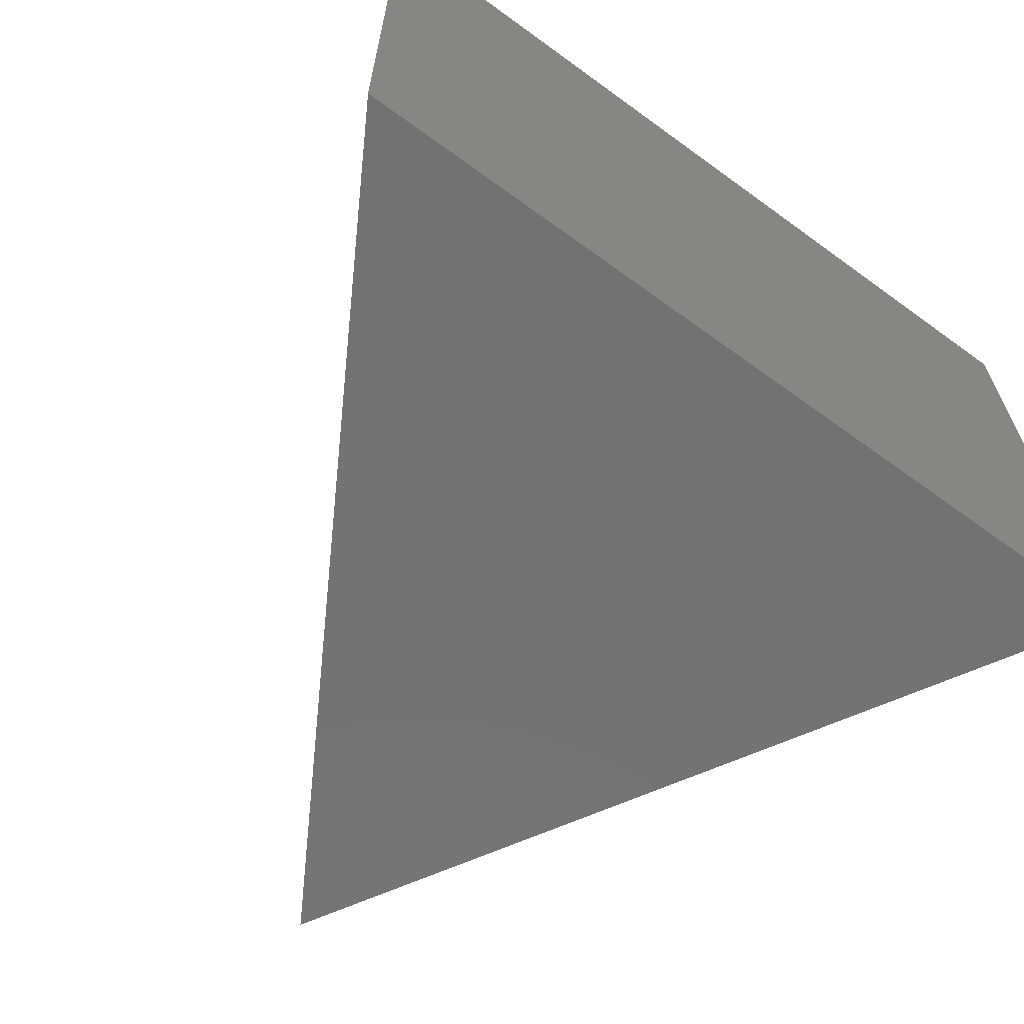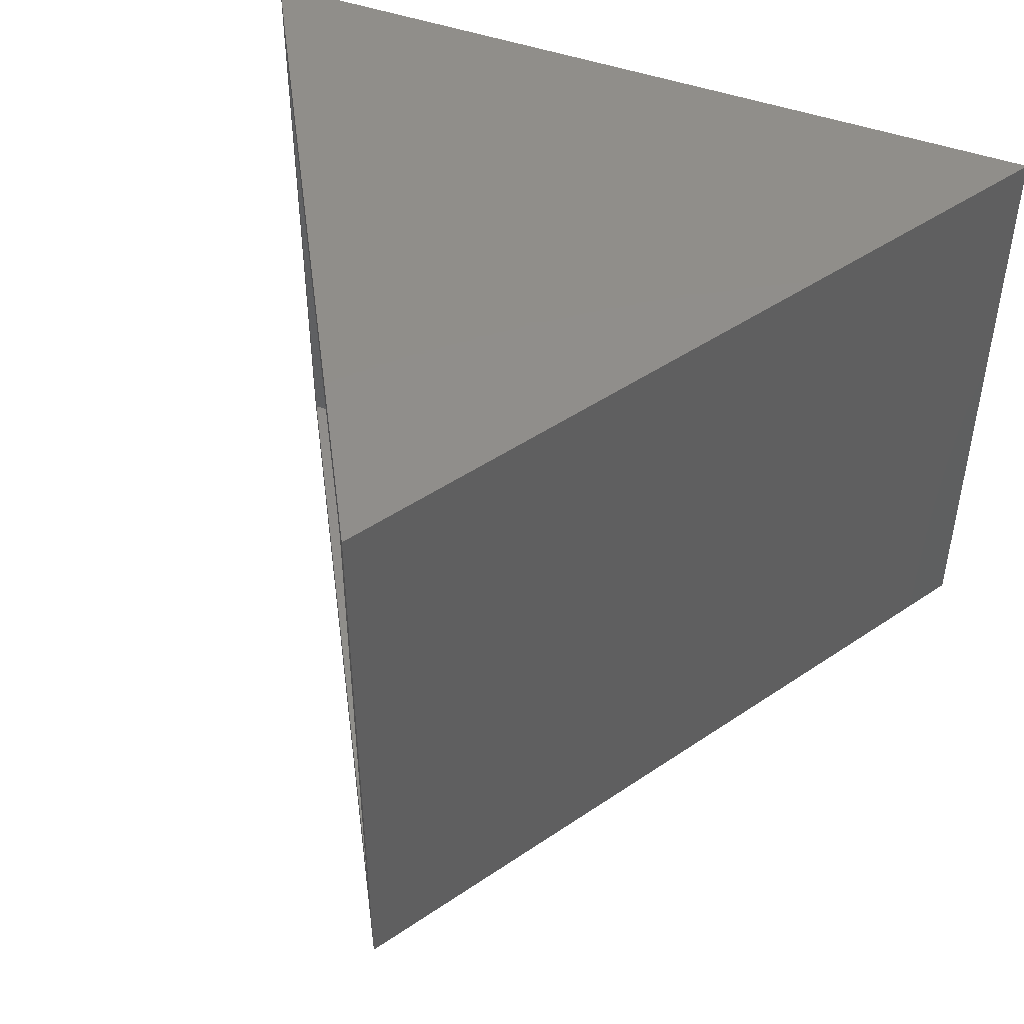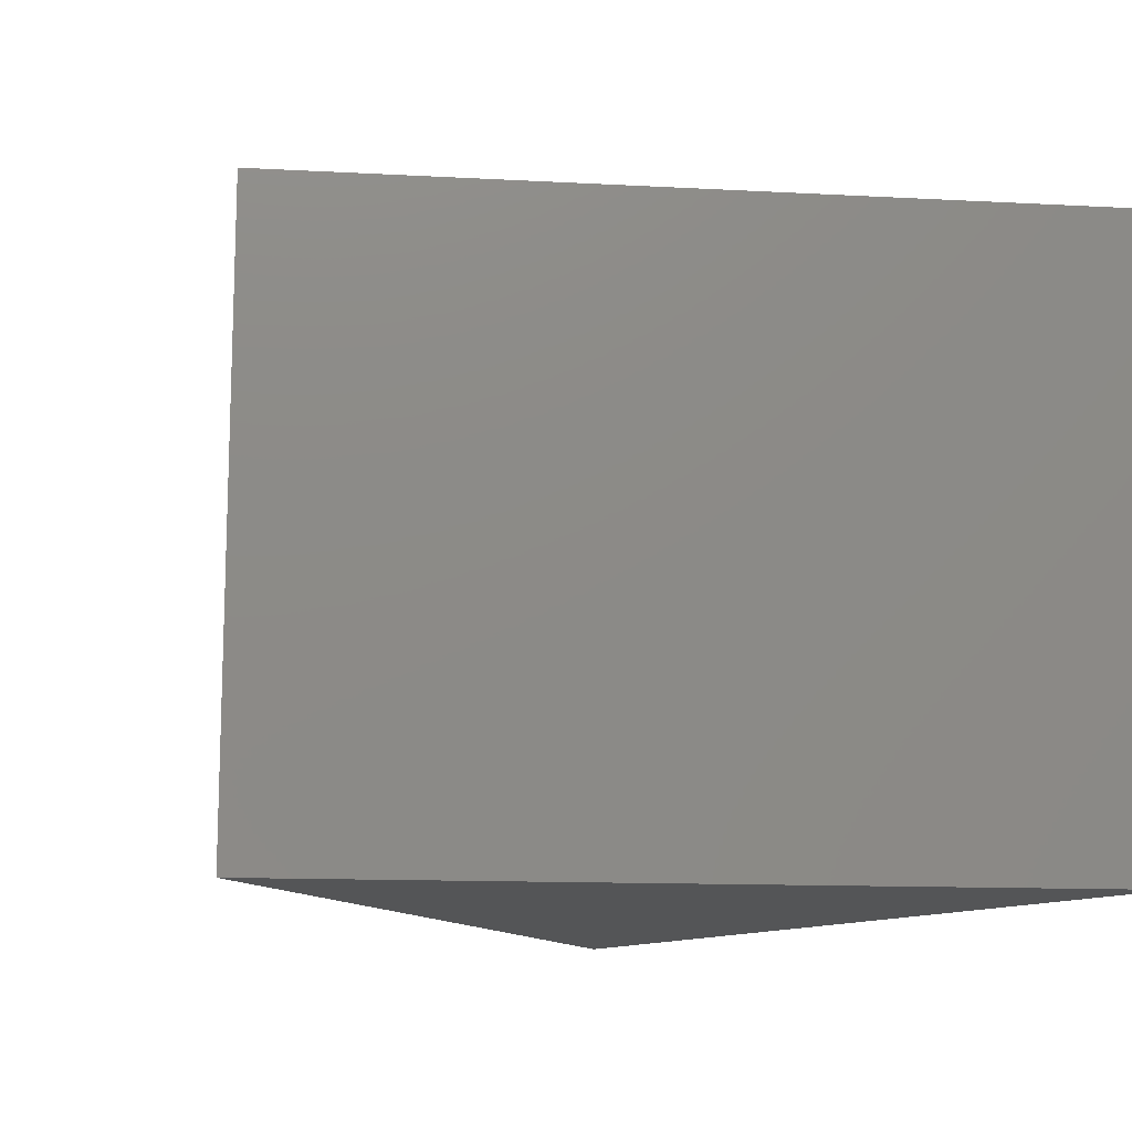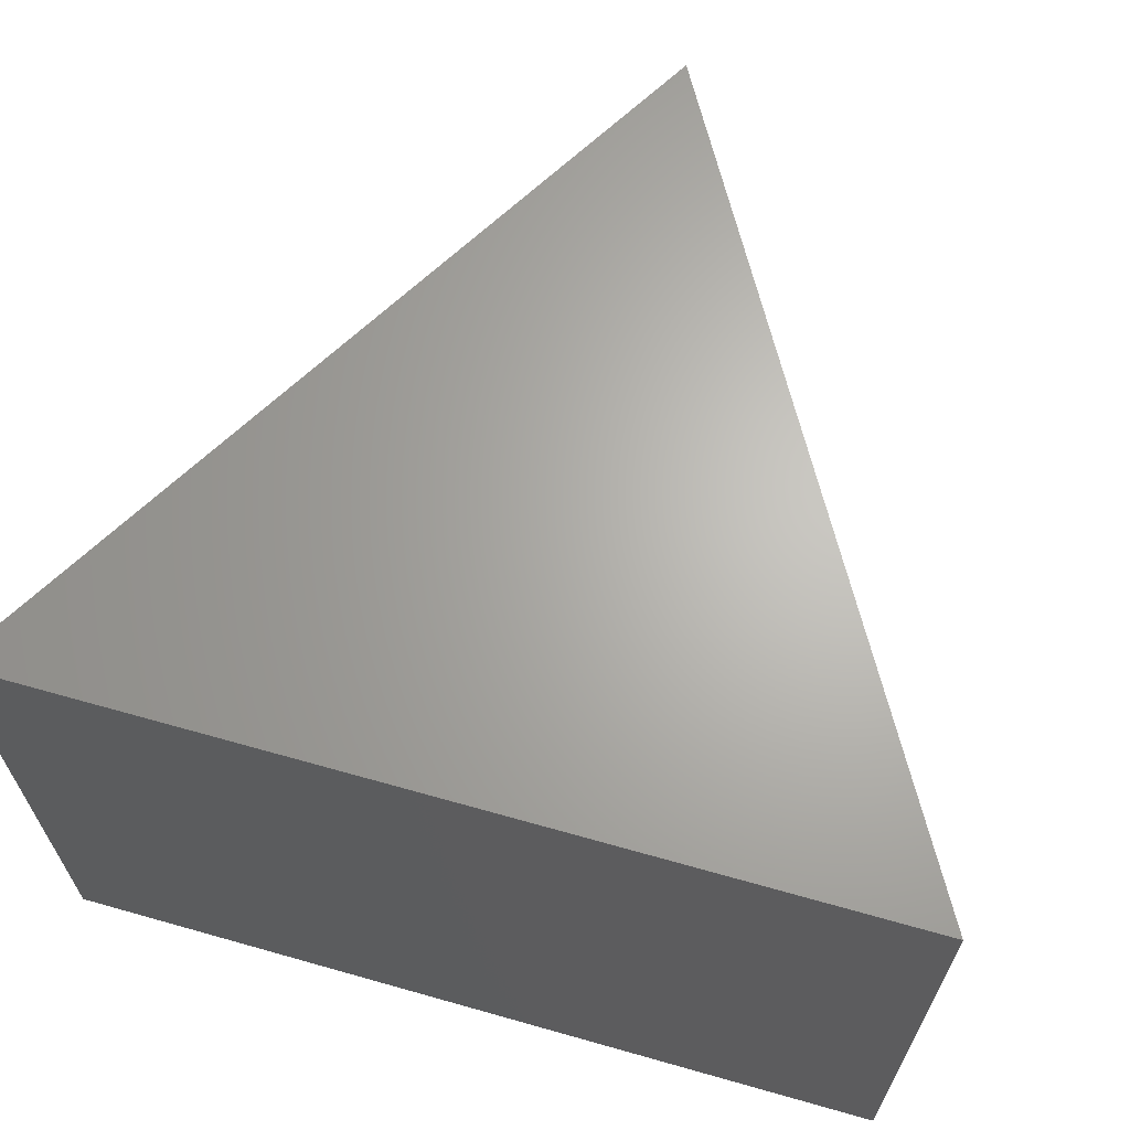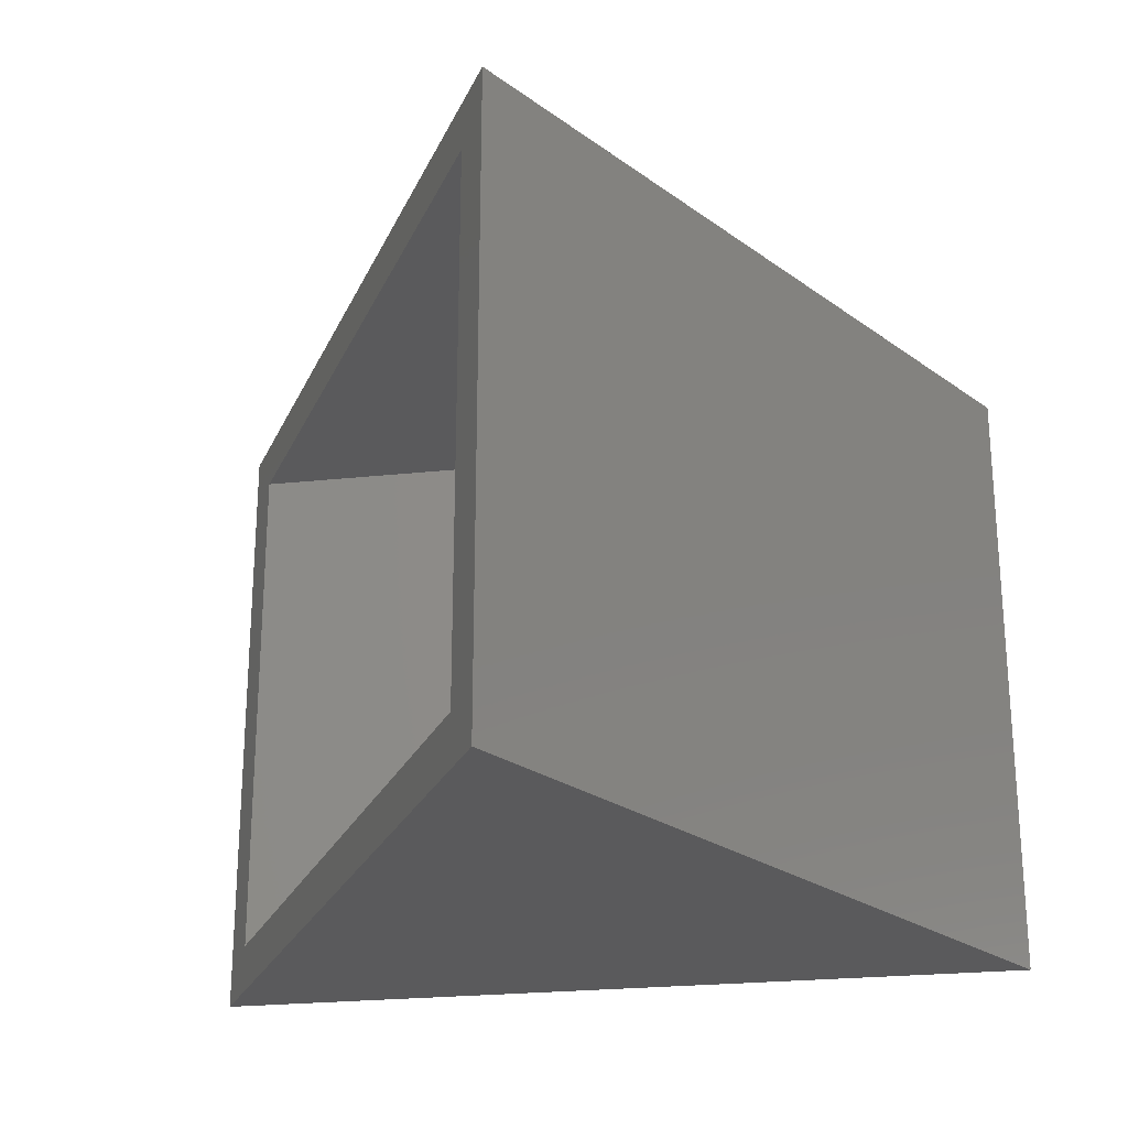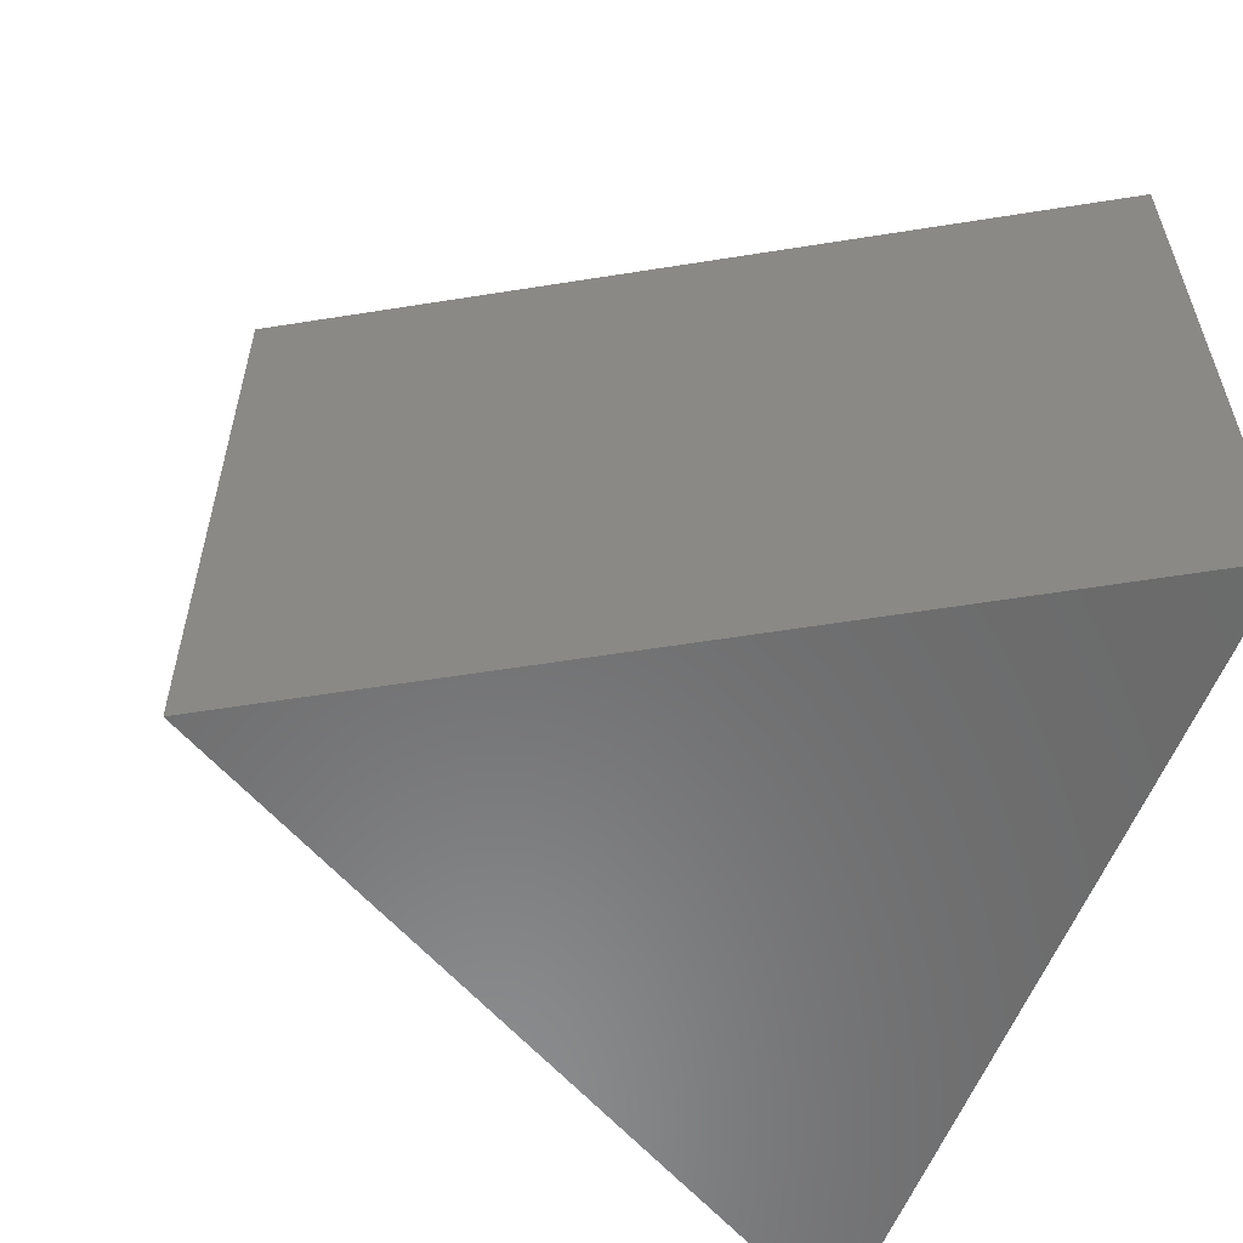
<metadata>
{"format":"stl","ext":"stl","renderer":"f3d","projection":"perspective","resolution":1024,"background":"white","views":[{"elev":-64.9,"azim":143.1,"up":"+Z"},{"elev":46.9,"azim":21.5,"up":"+Z"},{"elev":-12.9,"azim":52.1,"up":"+Z"},{"elev":65.6,"azim":-164.7,"up":"+Z"},{"elev":-24.5,"azim":9.3,"up":"+Z"},{"elev":-57.2,"azim":68.6,"up":"+Z"}]}
</metadata>
<code>
# stl→obj: 12 verts, 20 faces
v -0.02048 -0.7502 0.9922
v -0.06427 -0.6712 0.9141
v -0.02048 -0.7502 0
v -0.06427 -0.6712 0.07812
v -0.6484 0.3828 0
v -0.6049 0.3042 0.07812
v -0.6484 0.3828 0.9922
v -0.6049 0.3042 0.9141
v 0.5116 0.2925 0.9141
v 0.5116 0.2925 0.07812
v 0.6484 0.3692 0.9922
v 0.6484 0.3692 0
f 1 2 3
f 3 2 4
f 3 4 5
f 5 4 6
f 5 6 7
f 7 6 8
f 7 8 1
f 1 8 2
f 2 9 4
f 4 9 10
f 9 8 10
f 10 8 6
f 4 10 6
f 2 8 9
f 7 1 11
f 12 3 5
f 11 12 7
f 7 12 5
f 1 3 11
f 11 3 12

</code>
